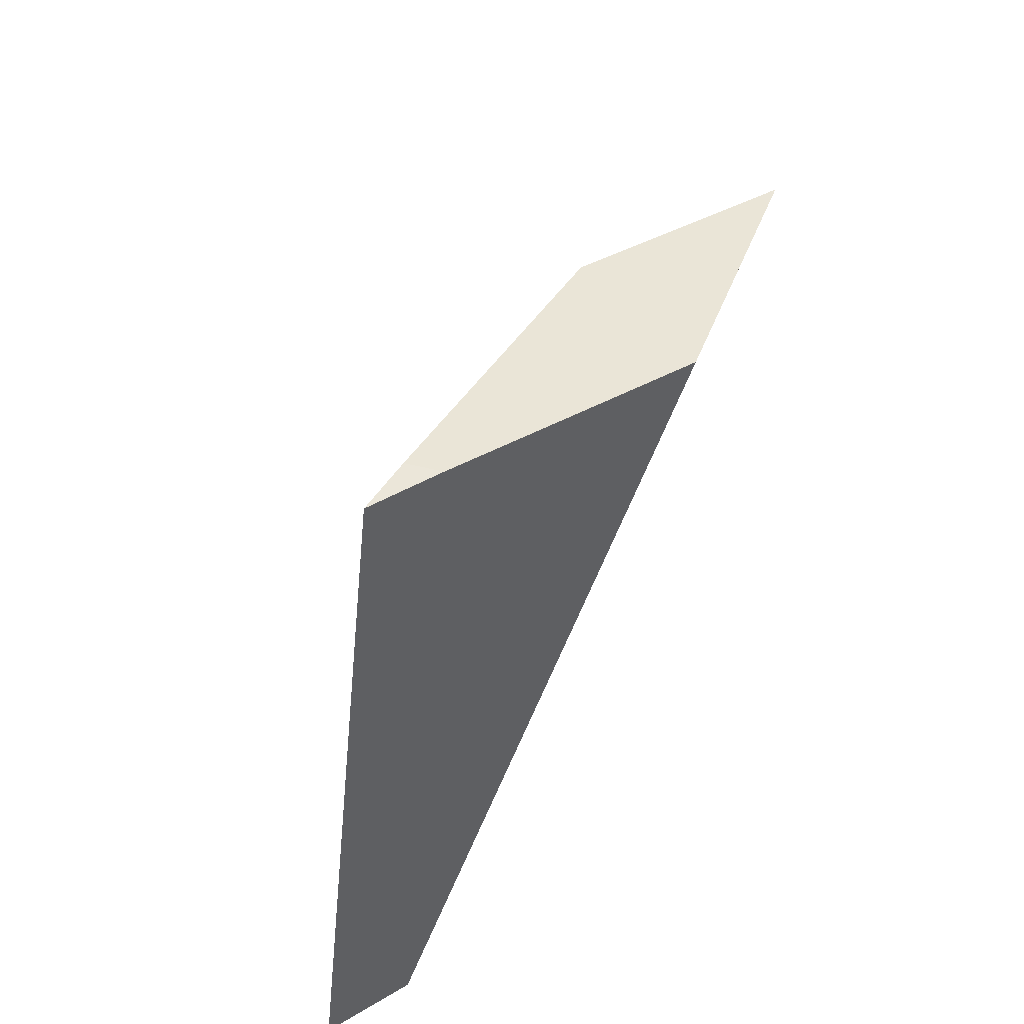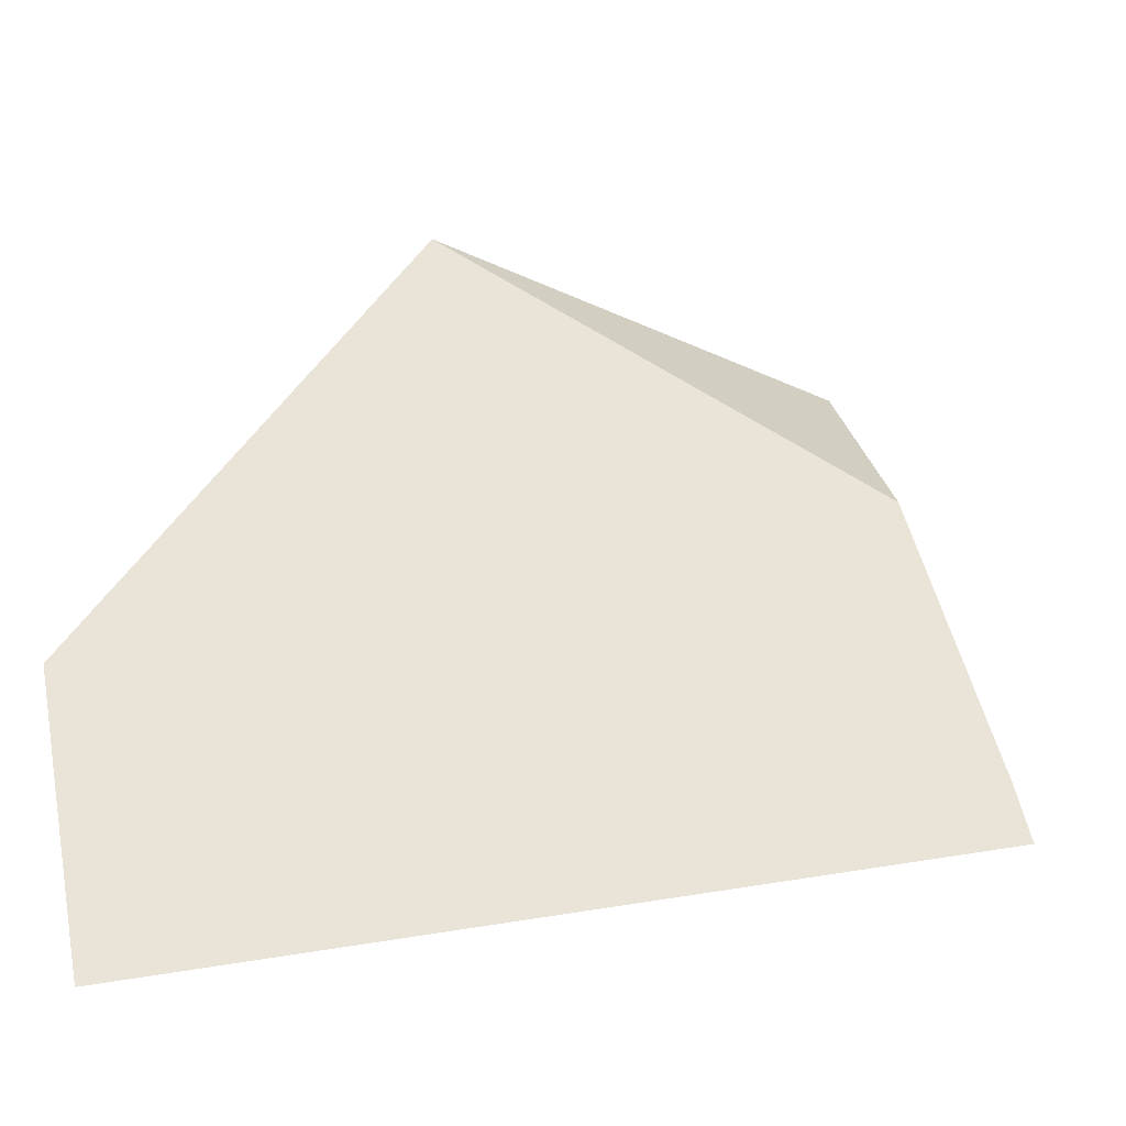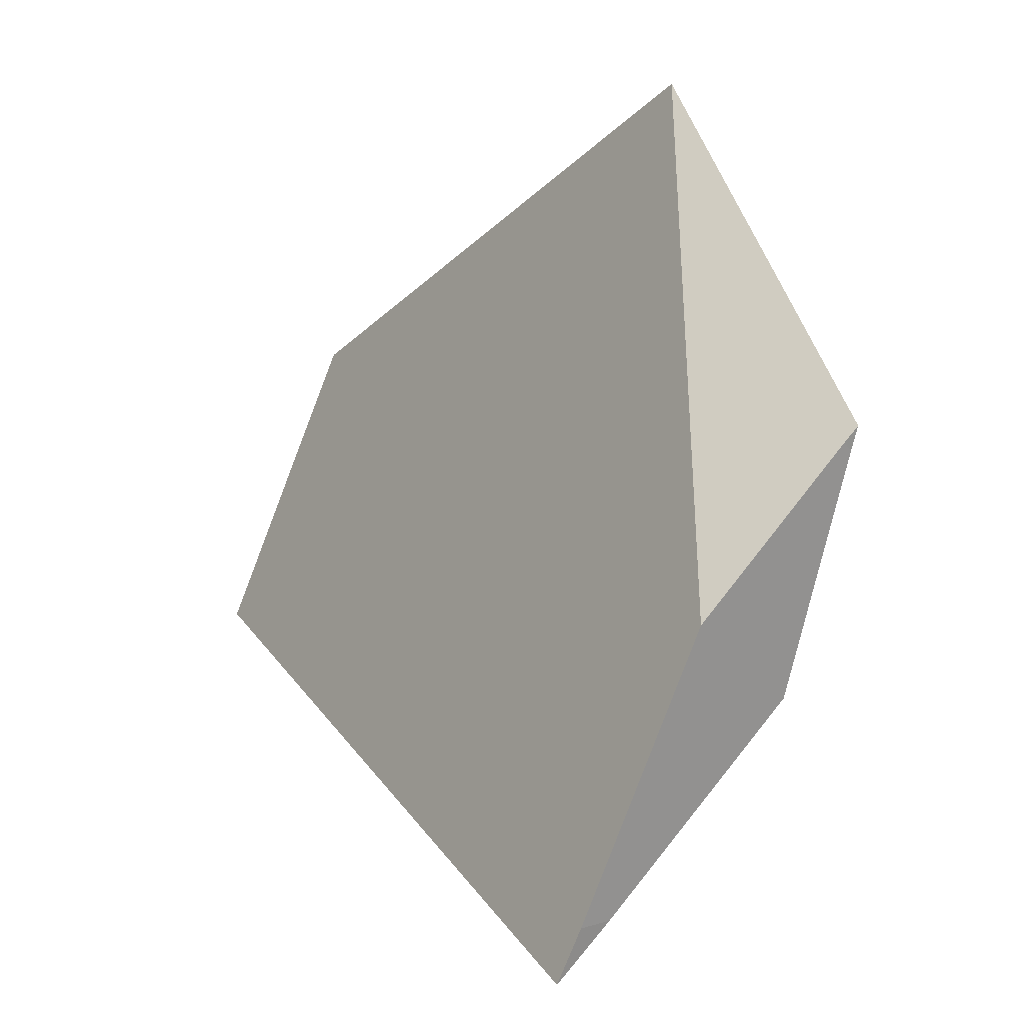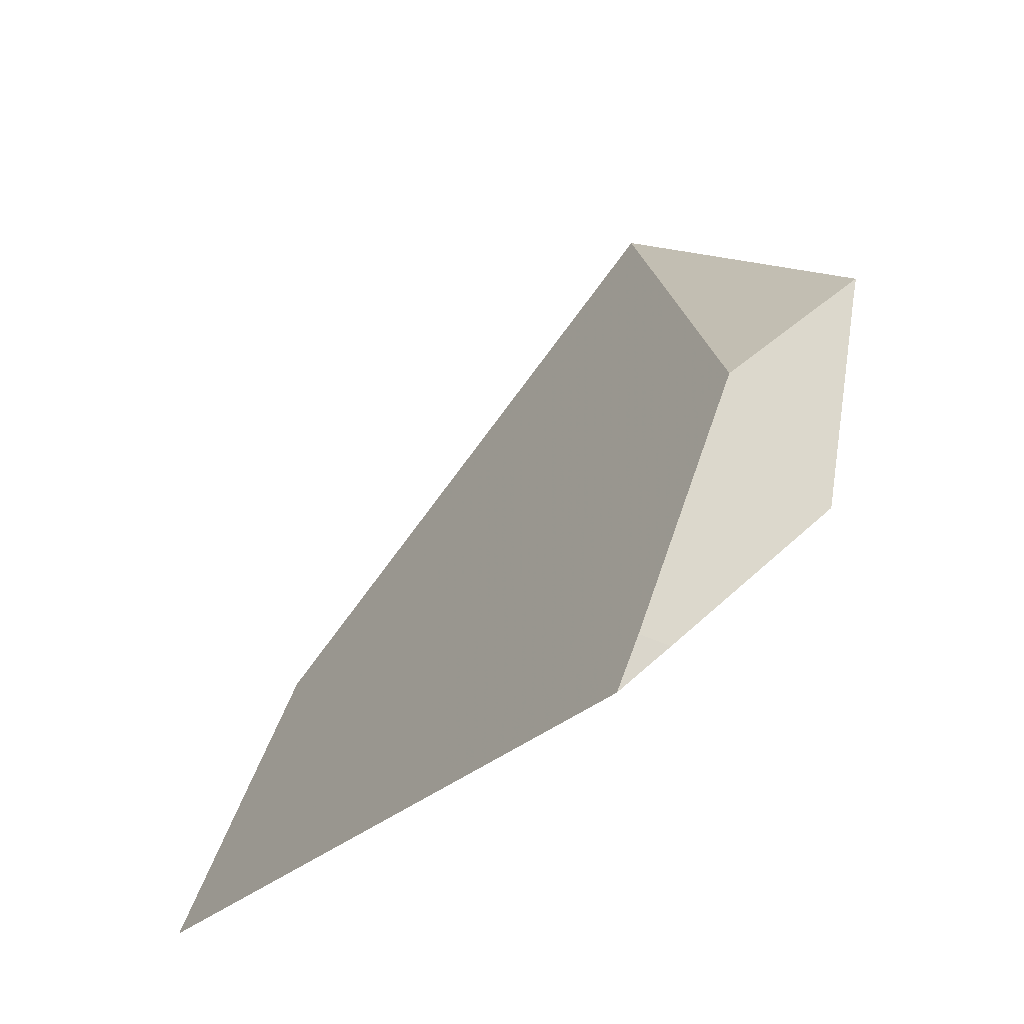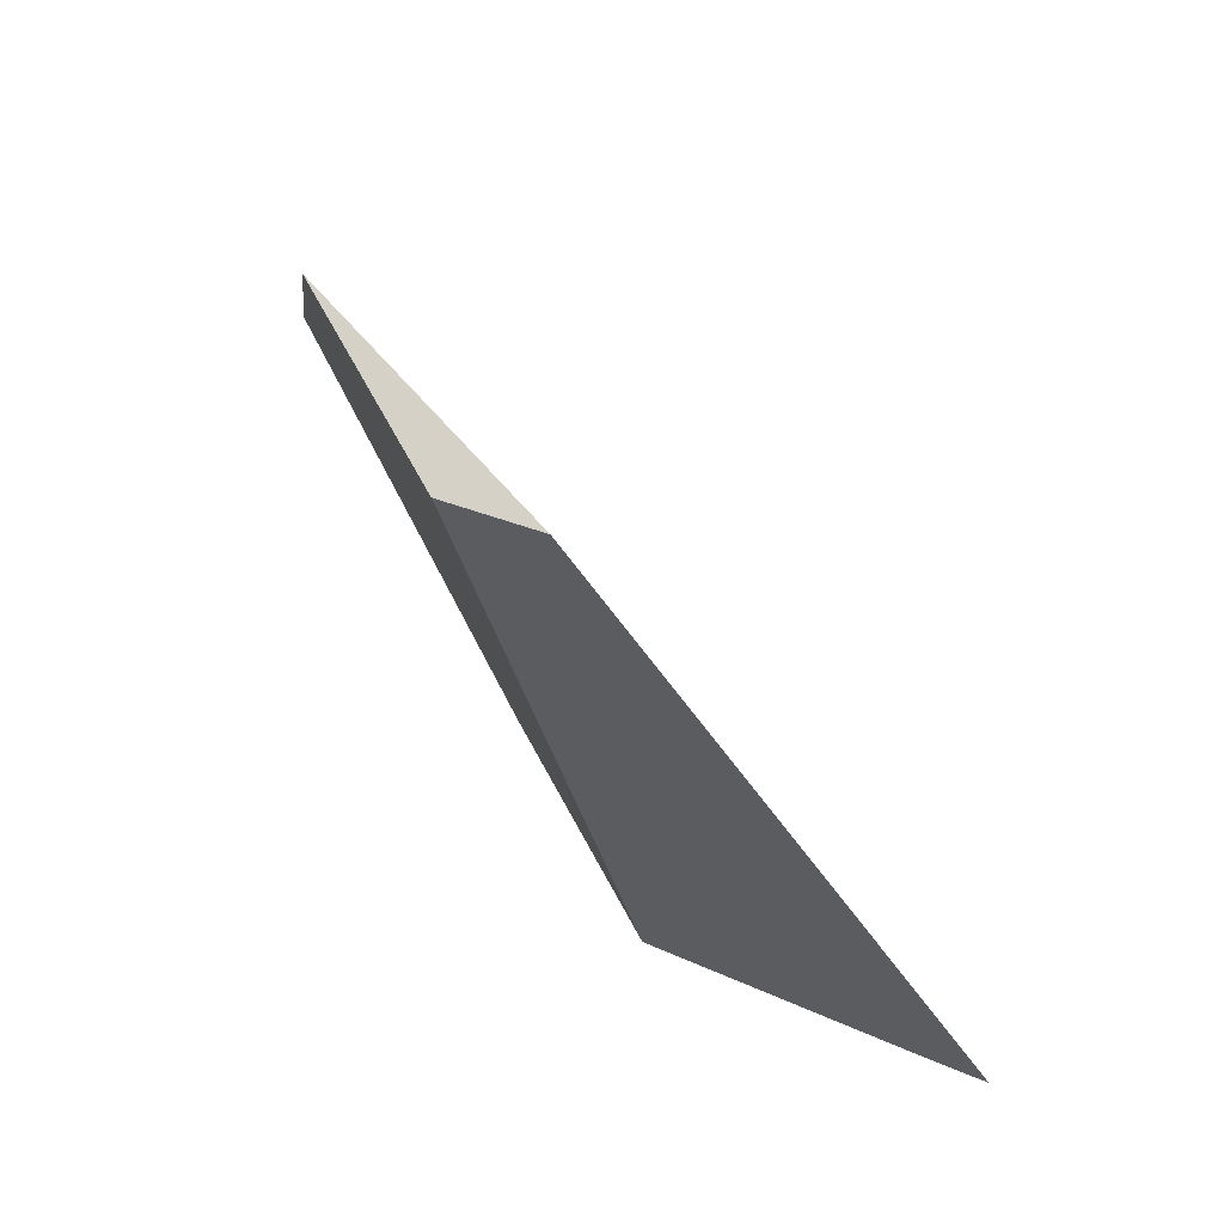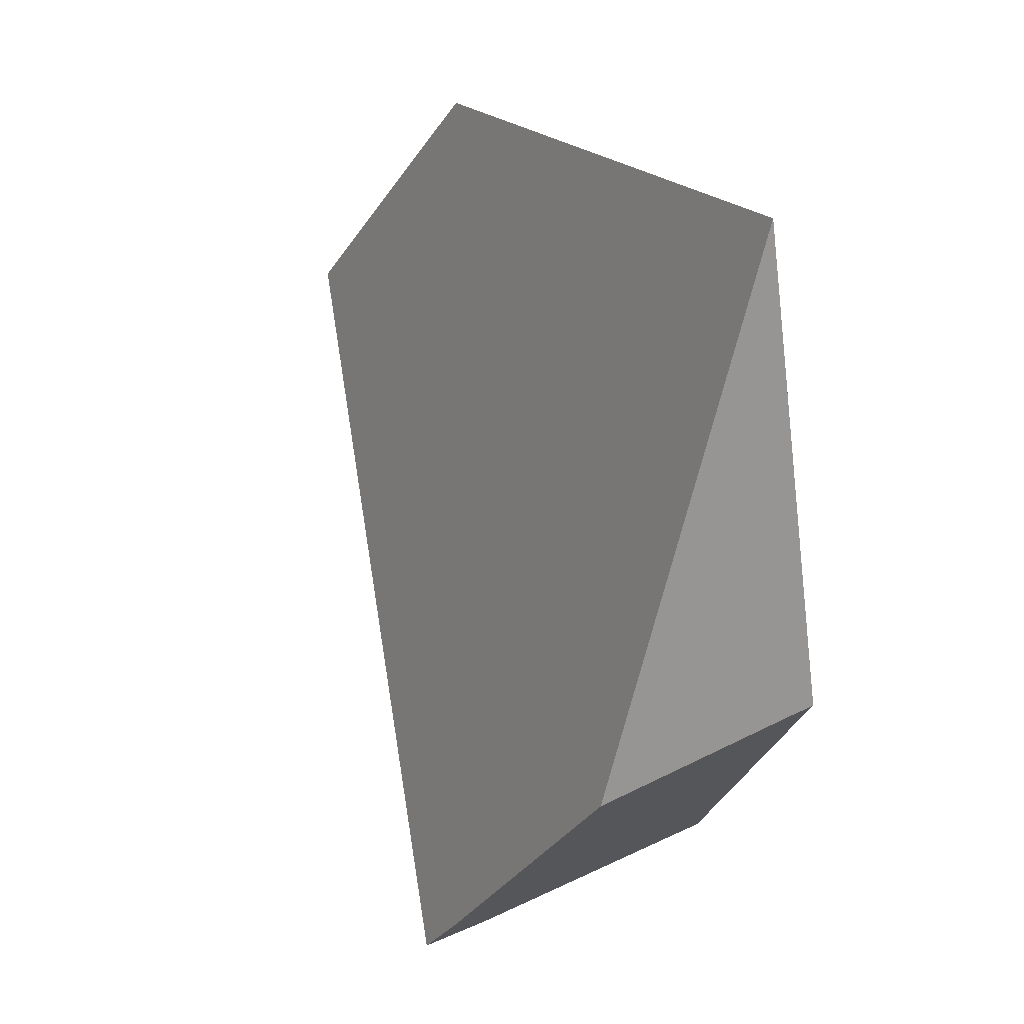
<metadata>
{"format":"obj","ext":"obj","renderer":"f3d","projection":"perspective","resolution":1024,"background":"white","views":[{"elev":-34.0,"azim":-156.1,"up":"+Y"},{"elev":-11.4,"azim":119.6,"up":"+Y"},{"elev":-52.3,"azim":177.8,"up":"+Z"},{"elev":-15.9,"azim":175.9,"up":"+Y"},{"elev":-47.1,"azim":55.4,"up":"+Y"},{"elev":77.6,"azim":-160.1,"up":"+Y"}]}
</metadata>
<code>
v -0.3078 0.1254 -0.1507
v -0.3075 0.1239 -0.1513
v -0.3069 0.1246 -0.1515
v -0.3043 0.1085 -0.1574
v -0.2982 0.116 -0.1593
v -0.2964 0.1367 -0.1278
v -0.2935 0.09781 -0.1672
v -0.2916 0.09819 -0.1683
v -0.2902 0.09468 -0.1699
v -0.273 0.1062 -0.1164
v -0.2708 0.09618 -0.1202
v -0.2701 0.09867 -0.12
v -0.2697 0.0911 -0.1221
v -0.2656 0.08718 -0.1255
f 1 3 2
f 1 2 6
f 6 3 1
f 2 3 5
f 4 2 5
f 2 4 10
f 2 10 6
f 6 5 3
f 5 8 4
f 7 4 8
f 7 14 4
f 10 4 11
f 4 13 11
f 4 14 13
f 6 14 5
f 5 14 8
f 6 10 12
f 6 12 14
f 8 9 7
f 9 14 7
f 8 14 9
f 10 11 12
f 14 12 11
f 14 11 13

</code>
